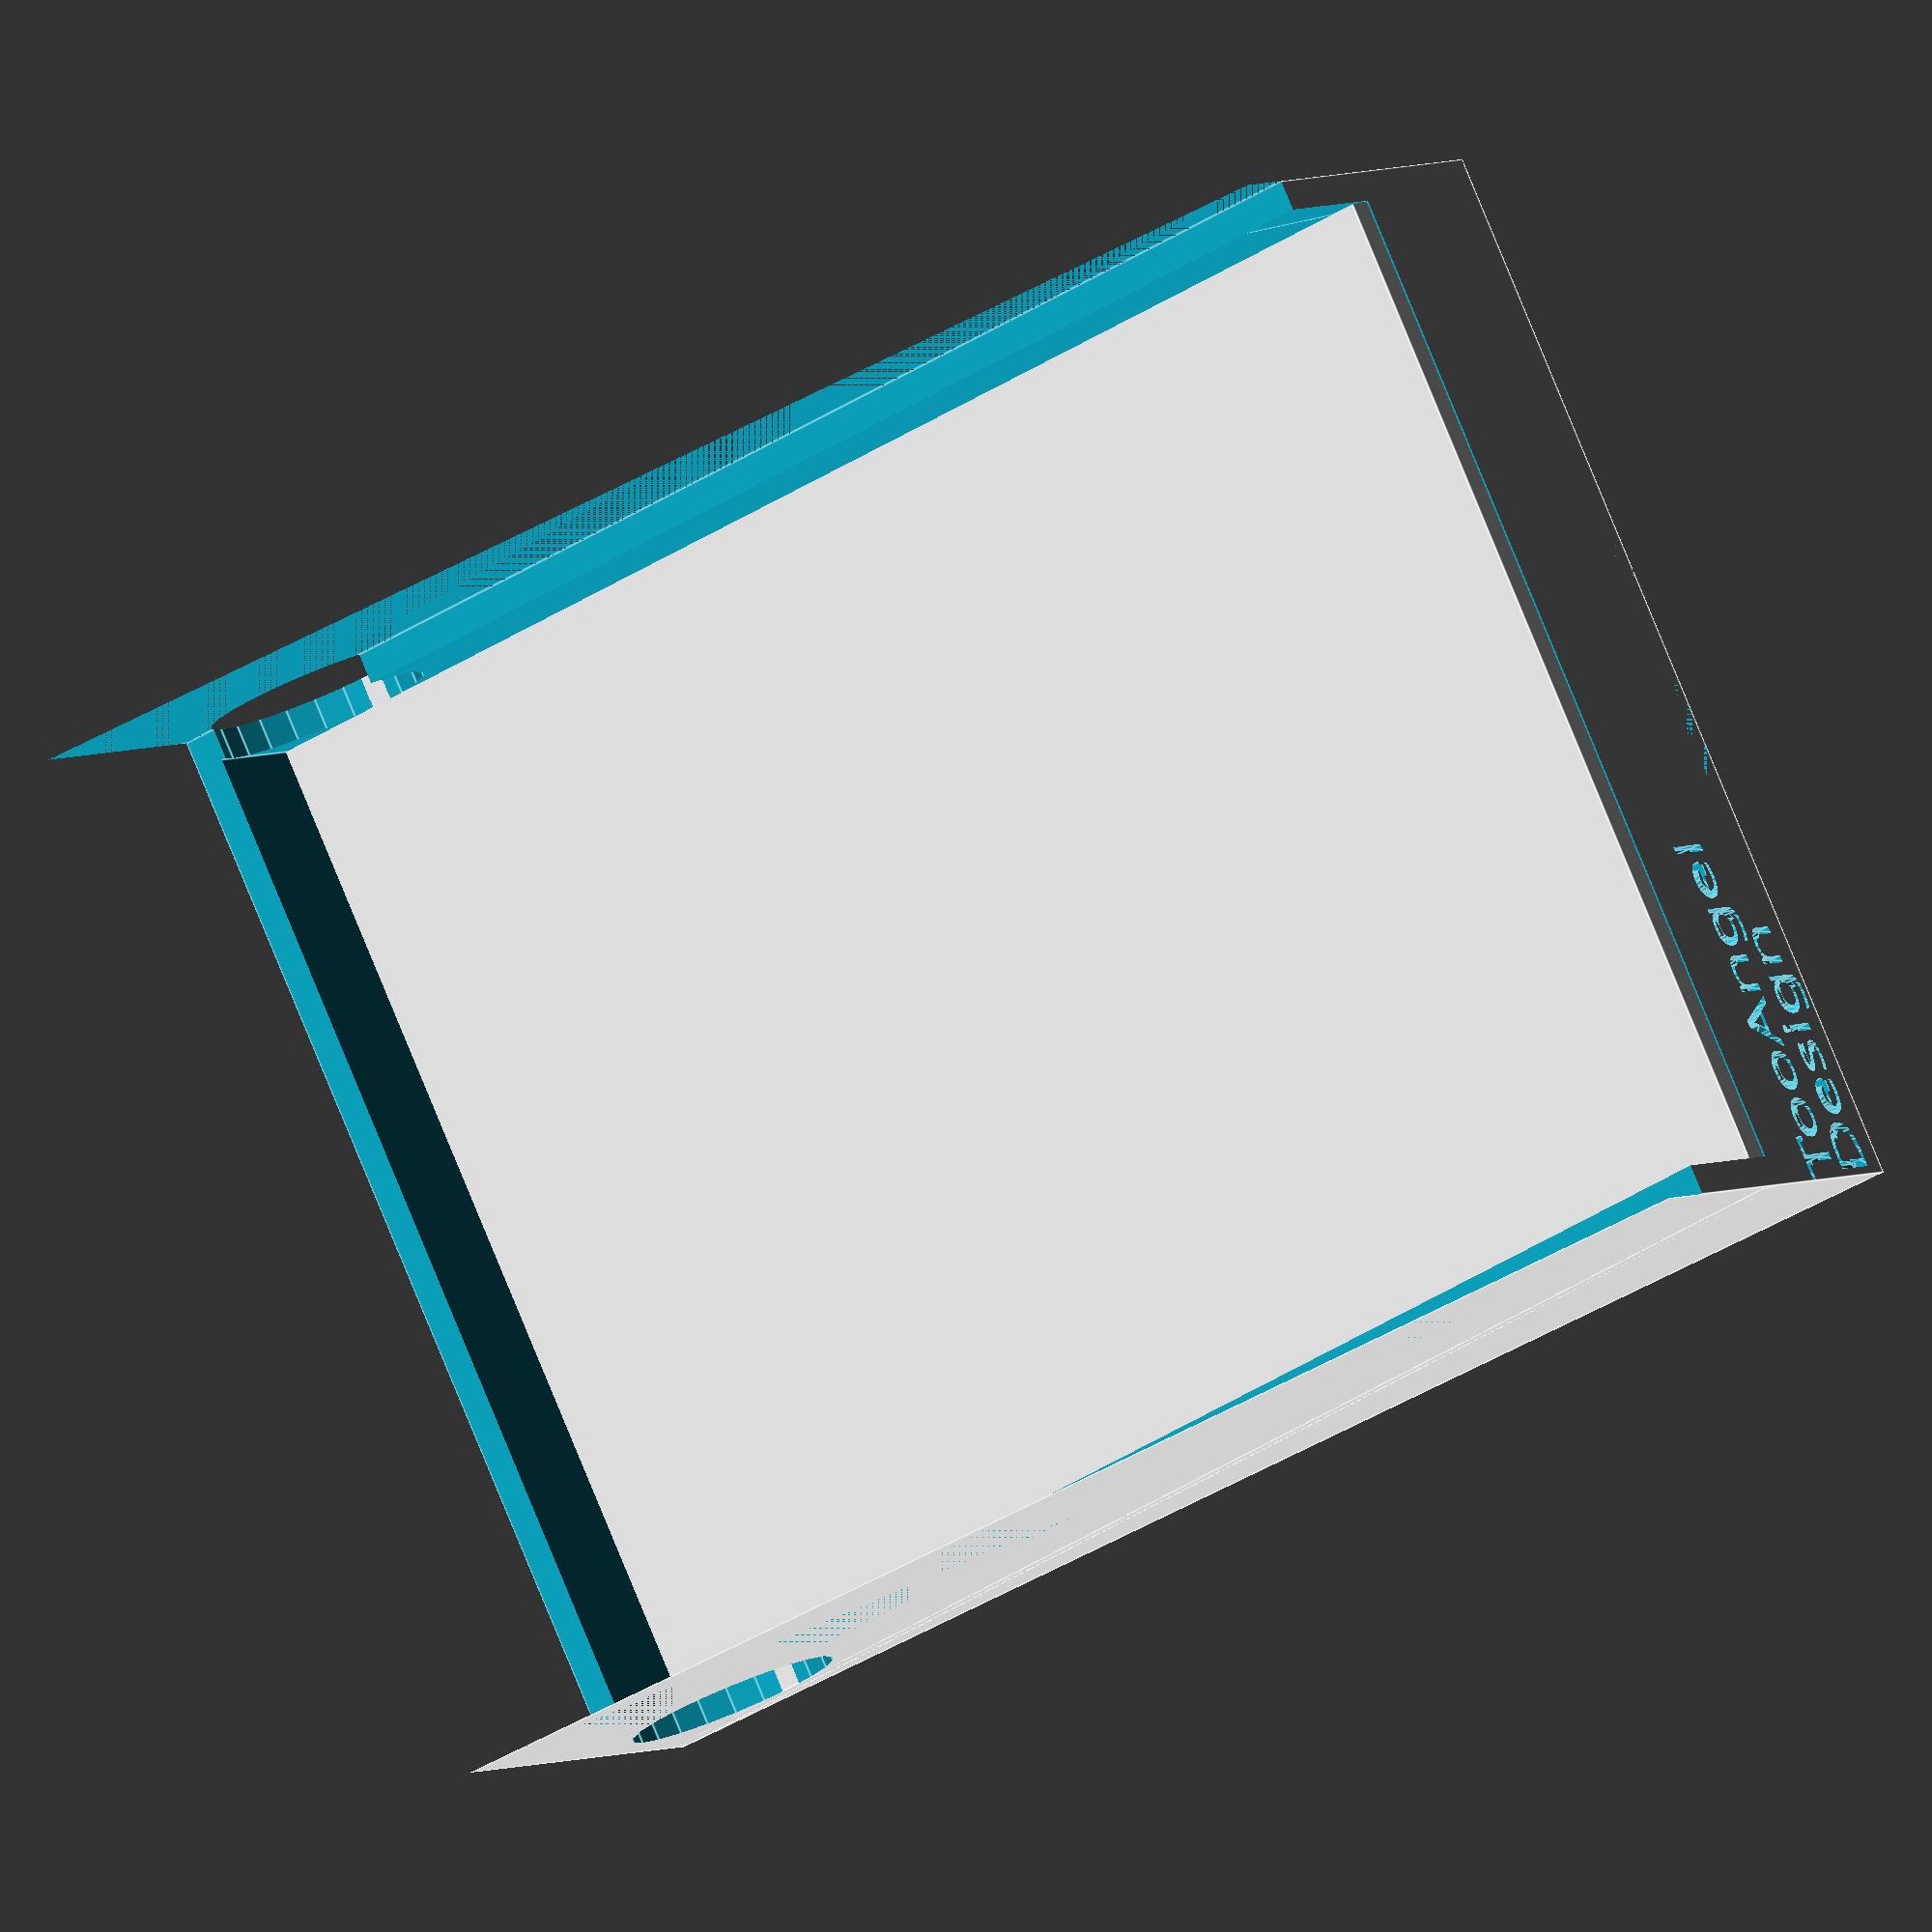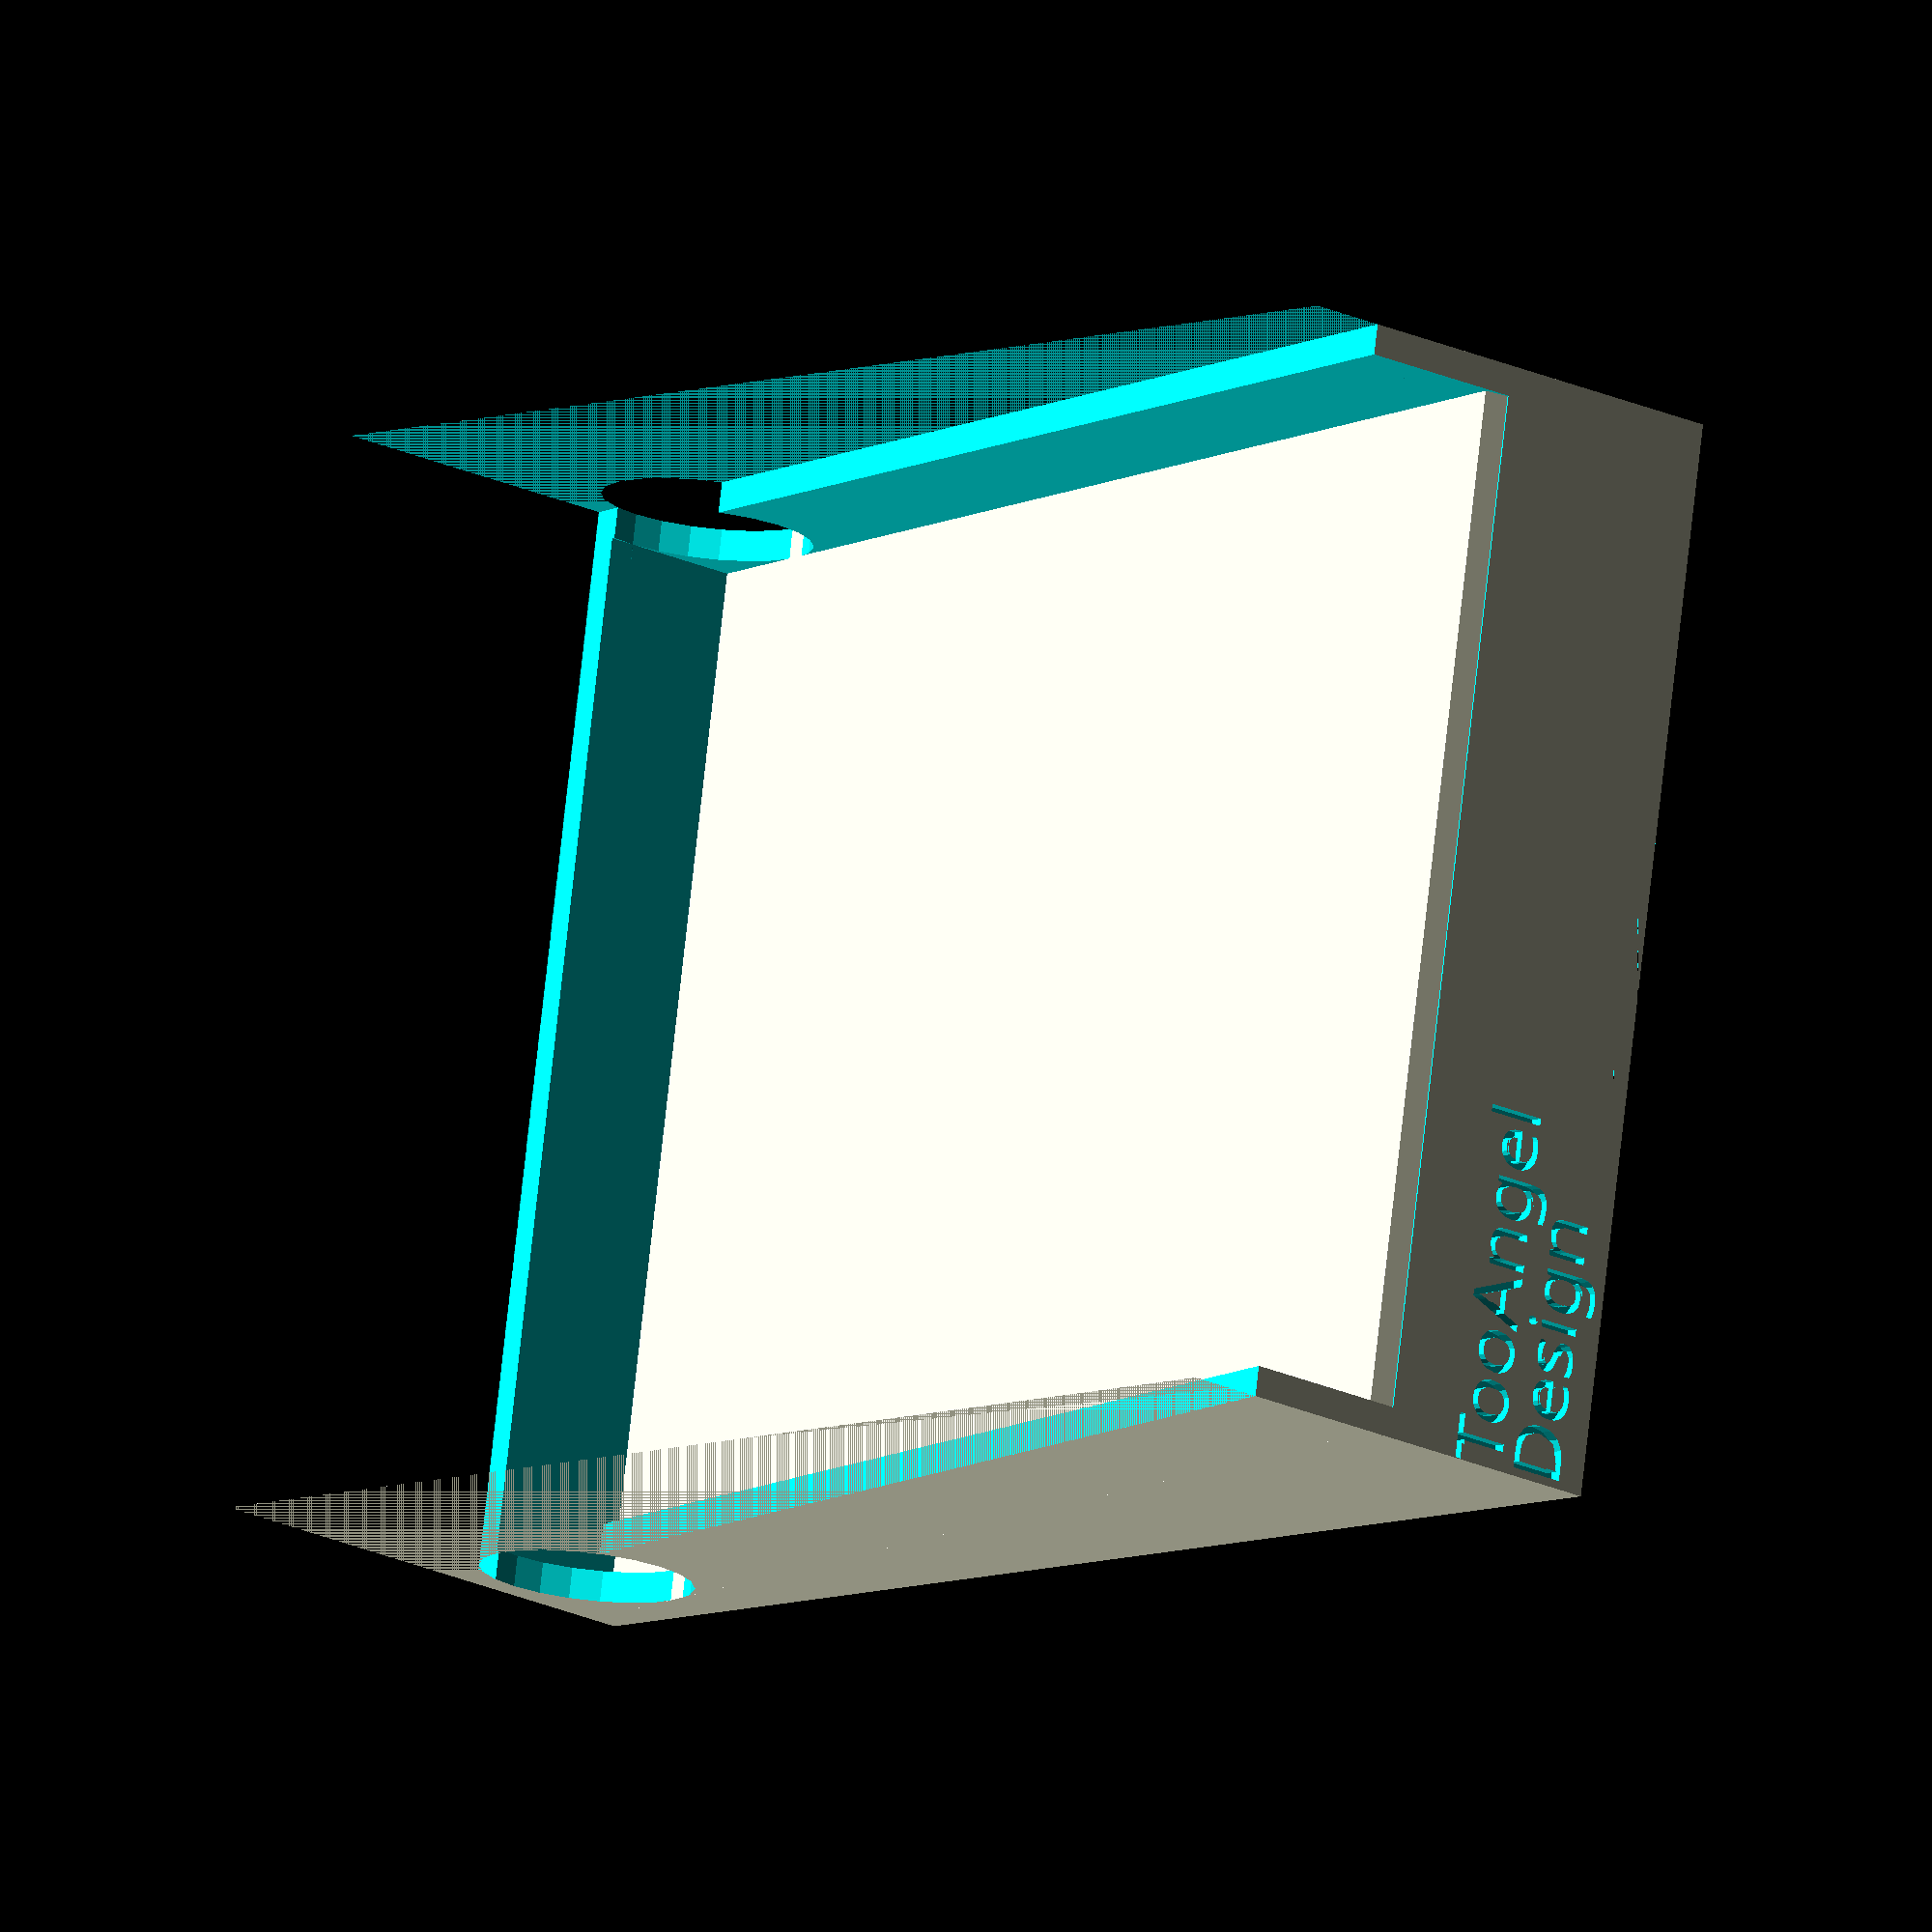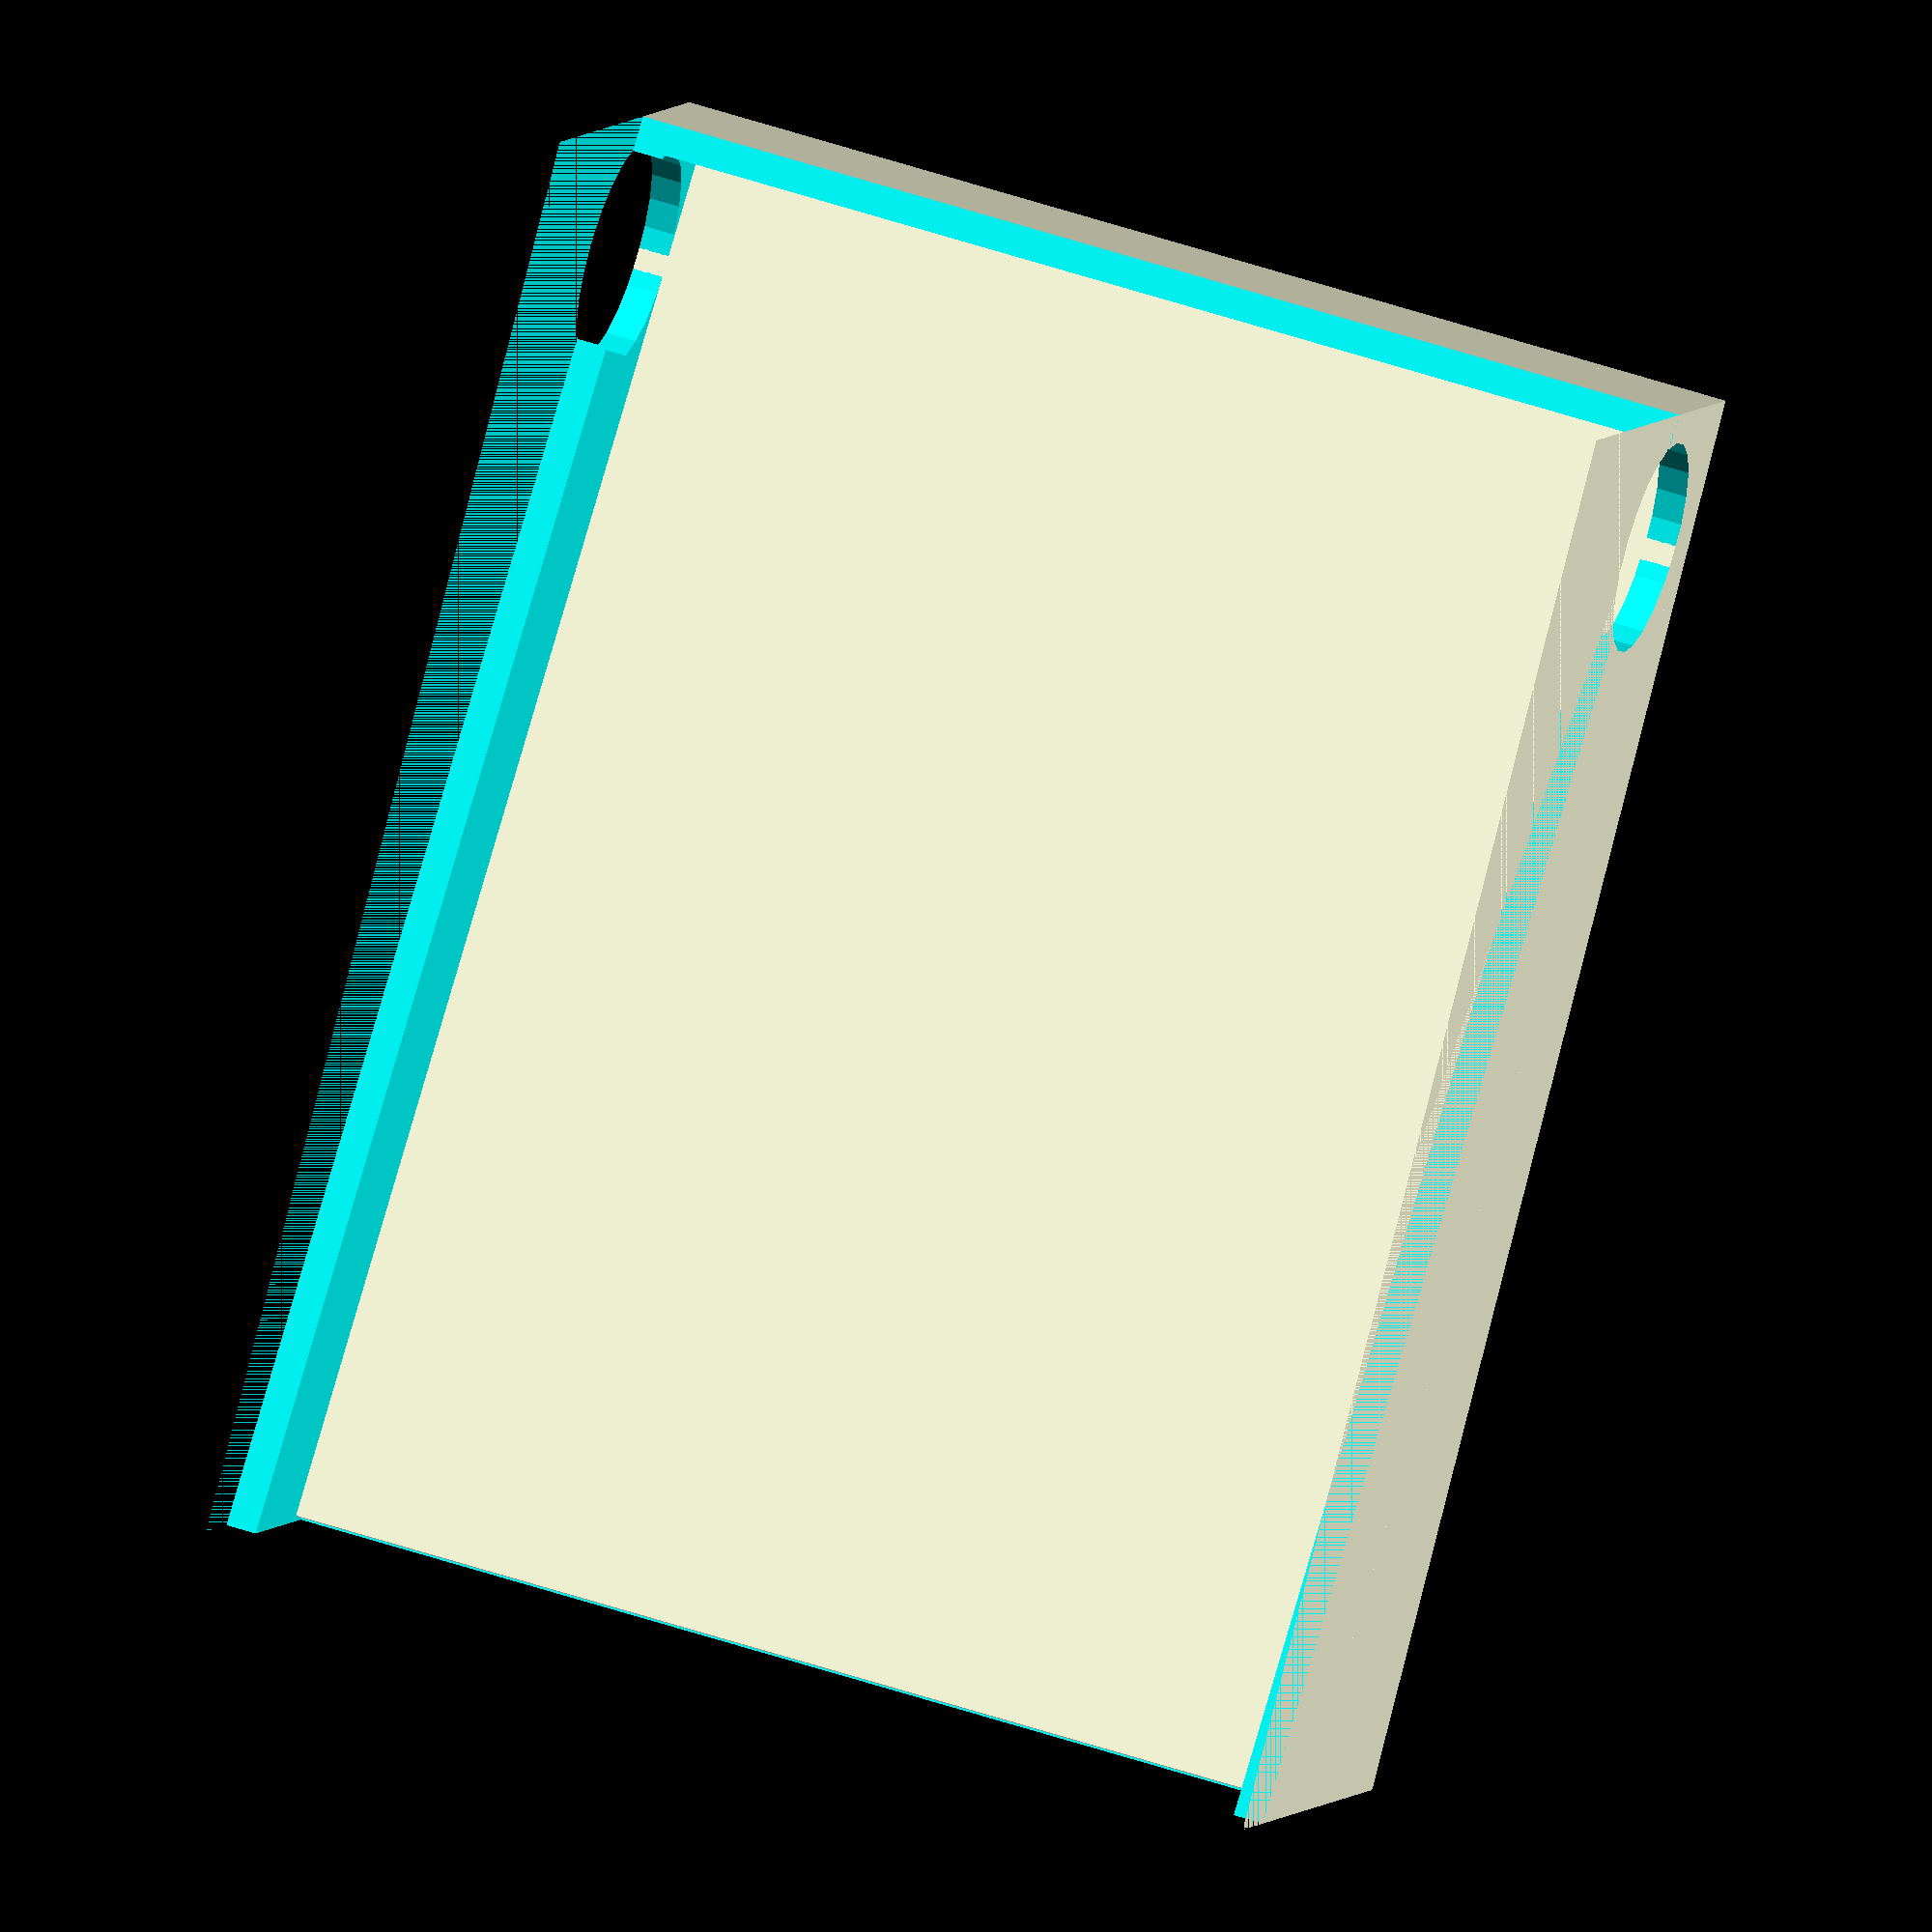
<openscad>
accus = 5;
gradient = 10;
accu_diameter = 18; 
accu_length = 67; // 65 plus padding
thickness = 2;


length = accus * accu_diameter;

// Height
// sin alpha = opposite / hypothenuse
// height = length * sin gradient
height = length * sin(gradient);
echo("Height: ", height);

// Base offset
// Due to different ankle
// sin alpha = opposite / hypothenuse
// base_offset = thickness * sin gradient
base_offset = thickness * sin(gradient);
echo("Base offset: ", base_offset);

// Case length
// cos alpha = adjacent / hypothenuse
// case_length = length * cos gradient
case_length = length * cos(gradient) + base_offset;
echo("Case length: ", case_length);

// Grip offset
// sin alpha = opposite / hypothenuse
// grip_offset = accu_diameter / 2 * sin gradient
grip_offset = accu_diameter / 2 * sin(gradient);
echo("Grip offset: ", grip_offset);

back_height = sin(gradient) * (length + 2 * thickness);

hook_length = 20;


// Case
difference() {
    cube([case_length + 2 * thickness, accu_length + 2 * thickness, height + accu_diameter]);
    translate([thickness, thickness, 0]) cube([case_length, accu_length, height + accu_diameter]);
    translate([0, 0, accu_diameter / 1.5]) rotate([0, -gradient, 0]) cube([length + 2 * thickness + 10, accu_length + 2 * thickness, height + 10]);
    translate([accu_diameter / 2, 1.5 * thickness, accu_diameter / 2 + grip_offset]) rotate([90, 0, 0]) cylinder(2 * thickness, r = accu_diameter / 2 - 2);
    translate([accu_diameter / 2, accu_length + 2.5 * thickness, accu_diameter / 2 + grip_offset]) rotate([90, 0, 0]) cylinder(2 * thickness, r = accu_diameter / 2 - 2);

    // Remove Upper border
    translate([thickness + case_length, thickness, back_height]) rotate([0, -gradient, 0]) cube([5 * thickness, accu_length, accu_diameter]);    

    // hole for hook
    translate([case_length + thickness, (accu_length + 2 * thickness) / 2 - hook_length / 2, 0]) cube([thickness, hook_length, thickness]);

    
    translate([case_length + 1.6 * thickness, 0, 7]) rotate([90, 0, 90]) linear_extrude(thickness / 2) text("TooAngel", size=4, font="Deftone Stylus:style=Regular");
    translate([case_length + 1.6 * thickness, 0, 2]) rotate([90, 0, 90]) linear_extrude(thickness / 2) text("Design", size=4, font="Deftone Stylus:style=Regular");
}


// Base
translate([base_offset, 0, 0]) rotate([0, -gradient, 0]) cube([length + 2 * thickness, accu_length + 2 * thickness, thickness]);

</openscad>
<views>
elev=176.9 azim=155.3 roll=155.8 proj=o view=edges
elev=19.6 azim=9.4 roll=47.4 proj=o view=solid
elev=355.5 azim=104.6 roll=14.3 proj=o view=wireframe
</views>
